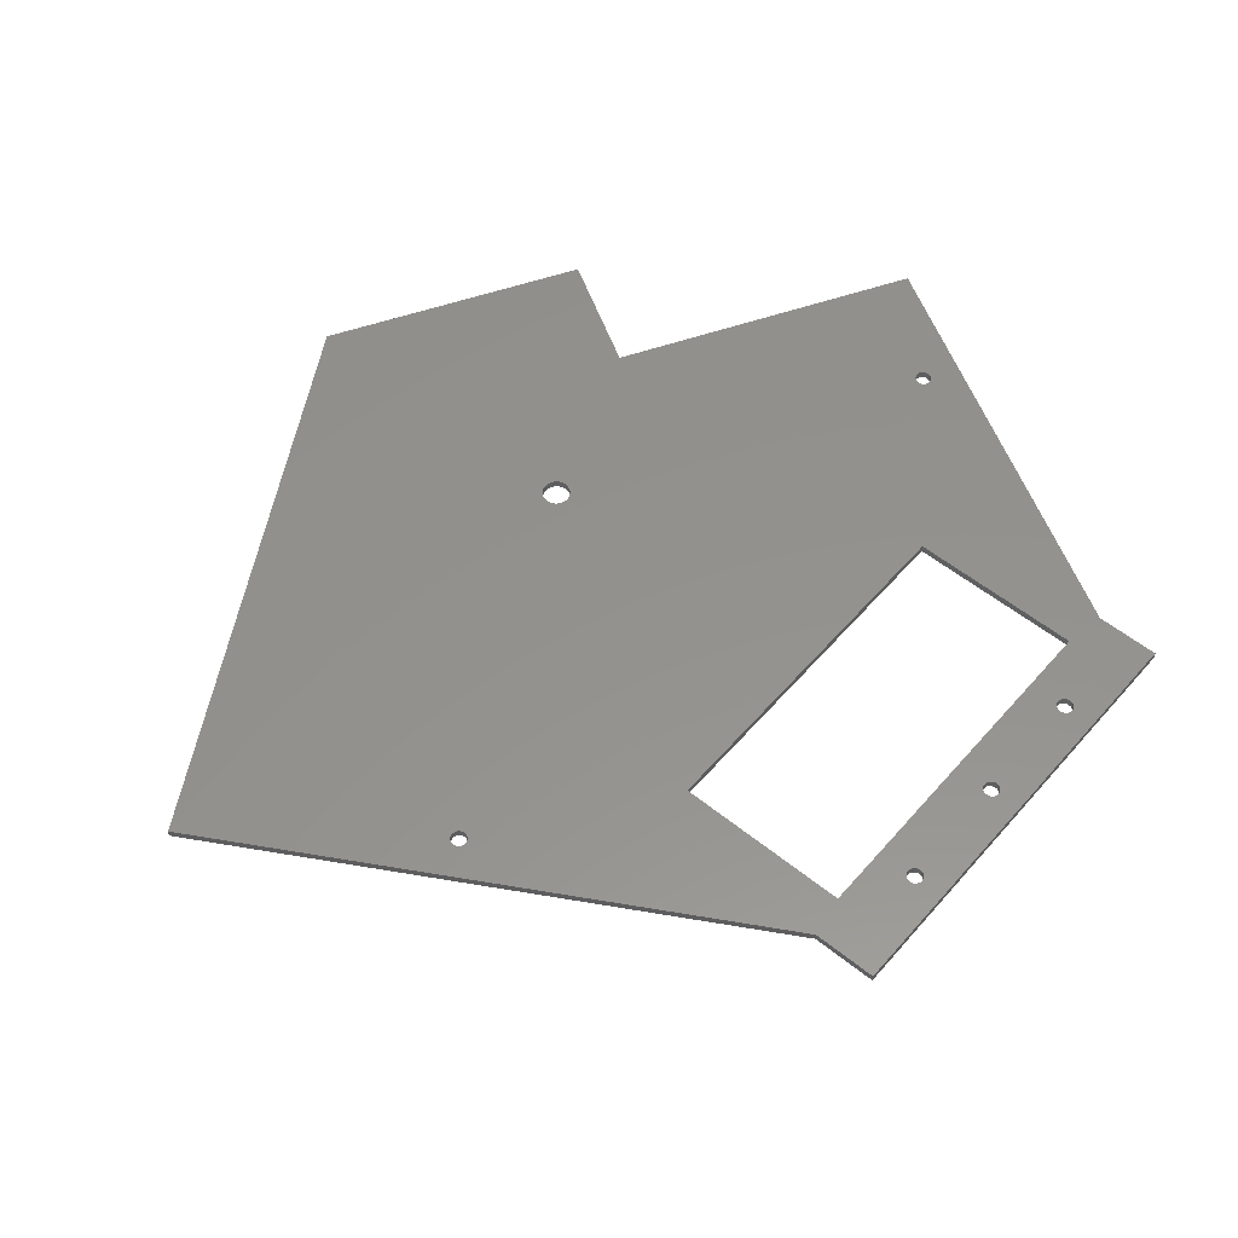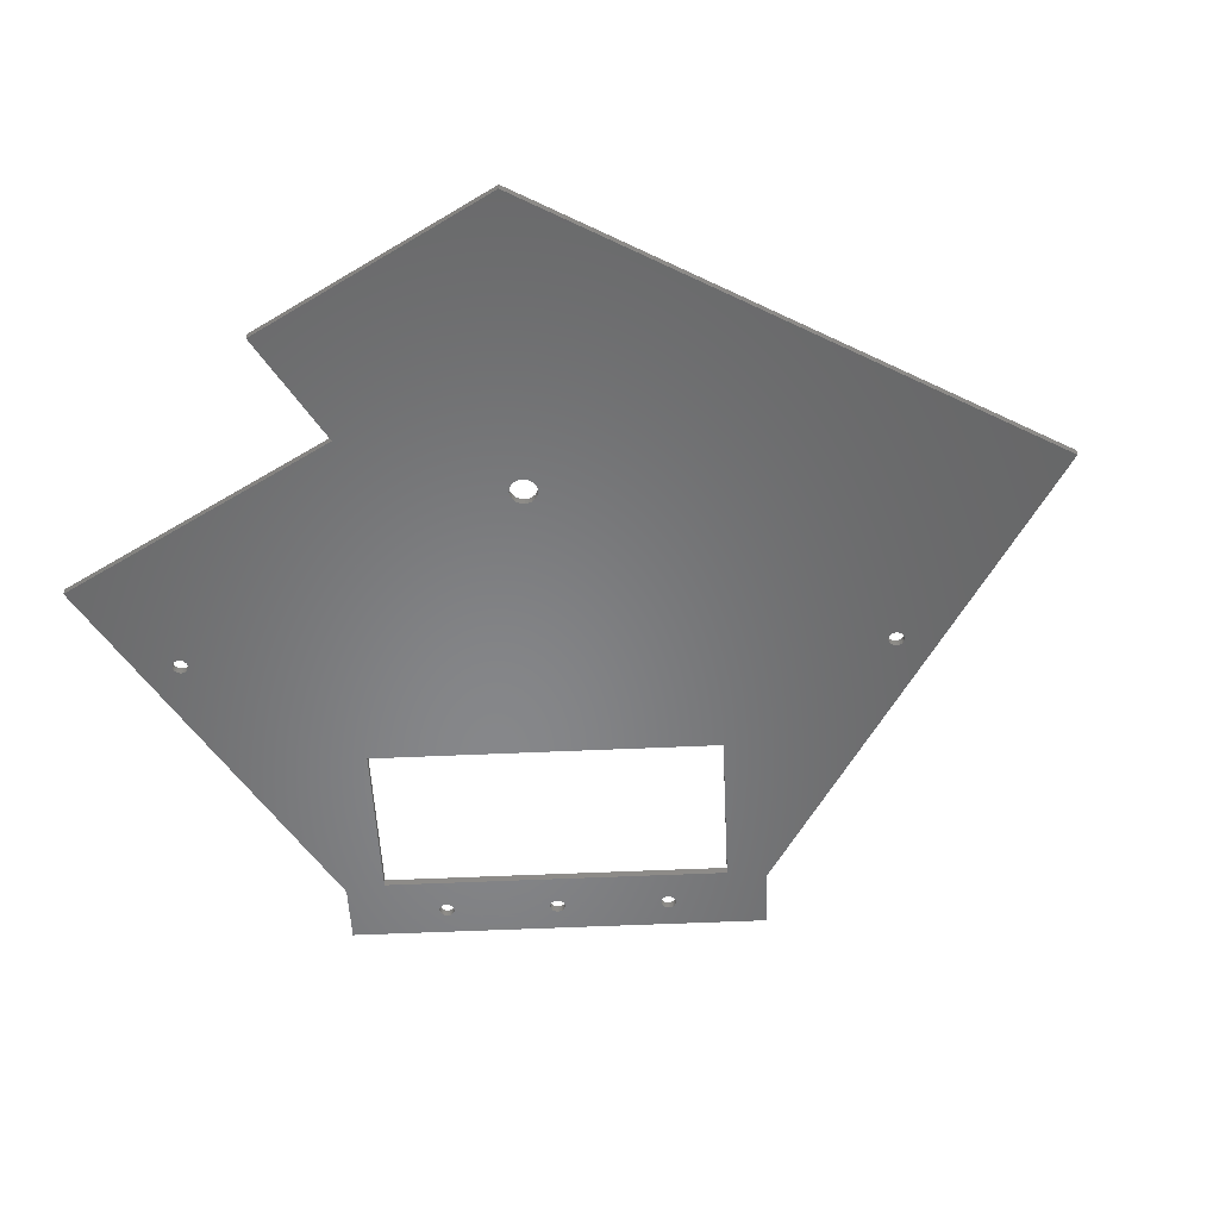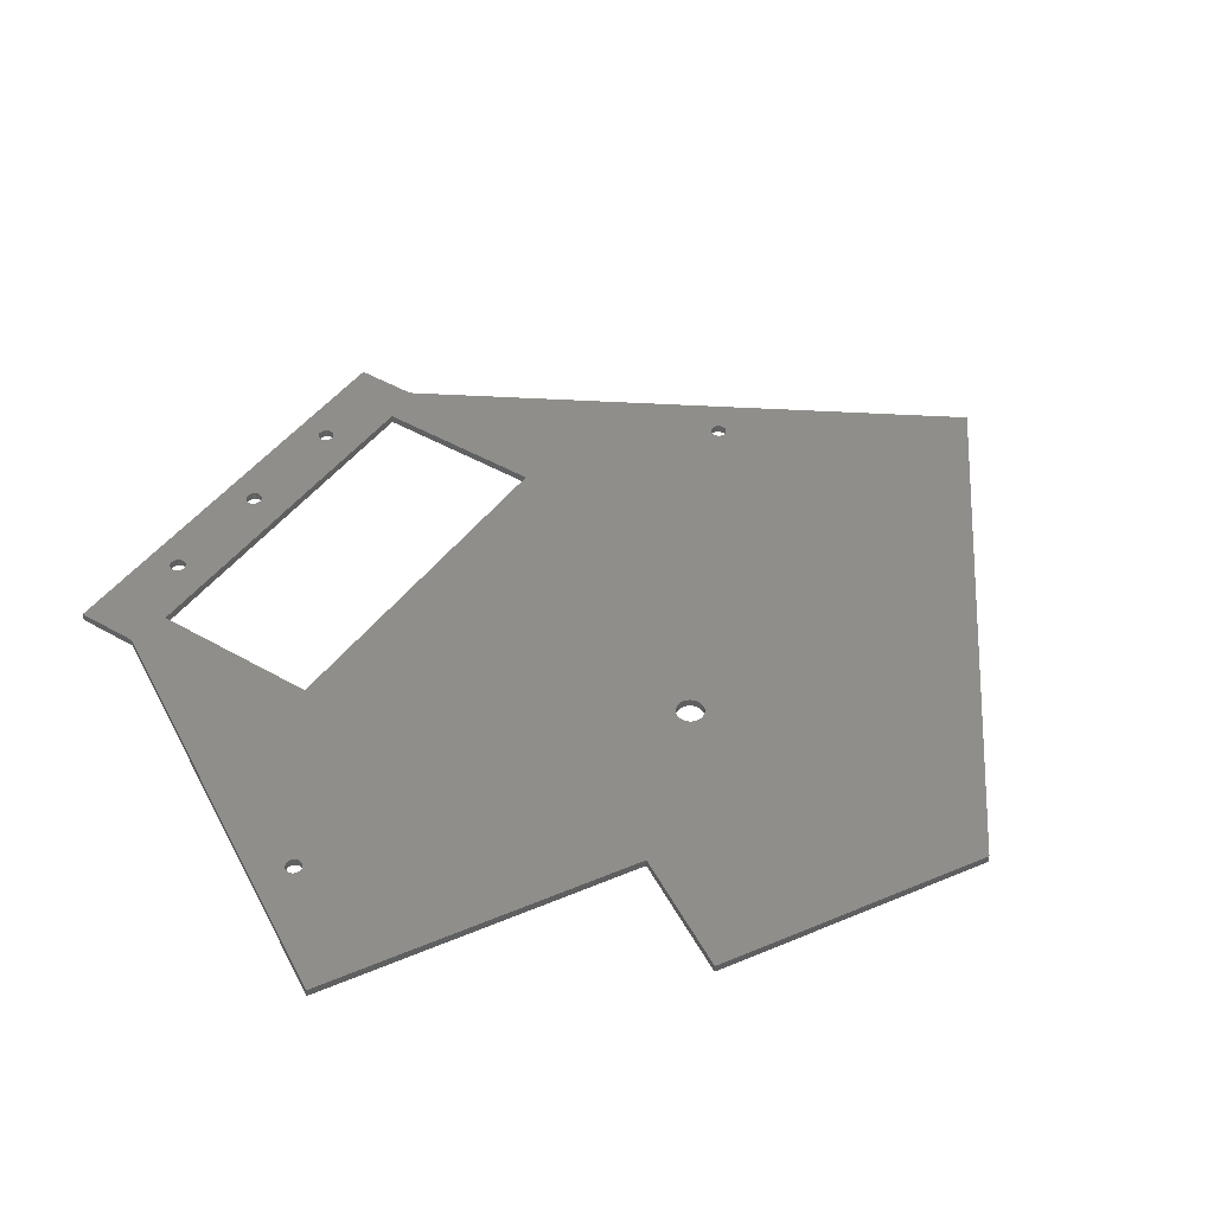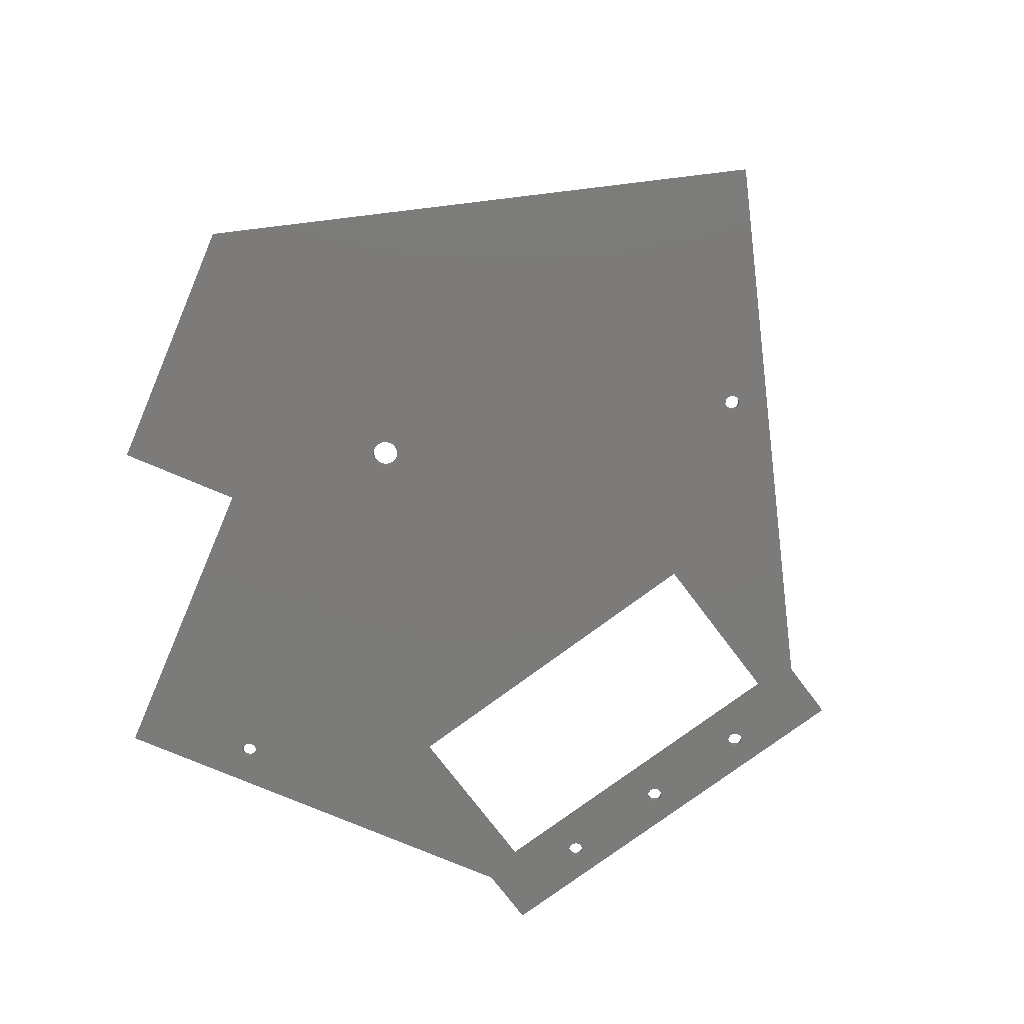
<metadata>
{"format":"stl","ext":"stl","renderer":"f3d","projection":"perspective","resolution":1024,"background":"white","views":[{"elev":55.5,"azim":-109.8,"up":"+Z"},{"elev":-53.9,"azim":122.8,"up":"+Z"},{"elev":44.9,"azim":63.9,"up":"+Z"},{"elev":-74.6,"azim":156.9,"up":"+Z"}]}
</metadata>
<code>
# stl→obj: 314 verts, 652 faces
v 263.2 -538.8 33
v 263.2 -573.8 34
v 263.2 -573.8 33
v 263.2 -538.8 34
v 197.3 -500.8 34
v 197.3 -500.8 33
v 205.2 -598.8 34
v 182.2 -559 33
v 205.2 -598.8 33
v 182.2 -559 34
v 246.7 -573.8 33
v 246.7 -614.8 34
v 246.7 -614.8 33
v 246.7 -573.8 34
v 163.1 -570 33
v 163.1 -570 34
v 186.1 -609.8 34
v 186.1 -609.8 33
v 181 -618.8 34
v 152.8 -569.9 33
v 181 -618.8 33
v 152.8 -569.9 34
v 185.8 -532.7 34
v 186 -532.5 33
v 185.8 -532.7 33
v 186 -532.5 34
v 186.1 -532.3 33
v 186.1 -532.3 34
v 186.1 -532 33
v 186.1 -532 34
v 186.1 -531.7 33
v 186.1 -531.7 34
v 186 -531.5 33
v 186 -531.5 34
v 185.8 -531.3 33
v 185.8 -531.3 34
v 185.6 -531.1 33
v 185.6 -531.1 34
v 185.4 -531 33
v 185.4 -531 34
v 185.1 -531 33
v 185.1 -531 34
v 184.8 -531 33
v 184.8 -531 34
v 184.6 -531.1 33
v 184.6 -531.1 34
v 184.4 -531.3 33
v 184.4 -531.3 34
v 184.2 -531.5 34
v 184.2 -531.5 33
v 184.1 -531.7 34
v 184.1 -531.7 33
v 184.1 -532 34
v 184.1 -532 33
v 184.1 -532.3 34
v 184.1 -532.3 33
v 184.2 -532.5 34
v 184.2 -532.5 33
v 184.4 -532.7 34
v 184.4 -532.7 33
v 184.6 -532.9 34
v 184.6 -532.9 33
v 184.8 -533 34
v 184.8 -533 33
v 185.1 -533 34
v 185.1 -533 33
v 185.4 -533 33
v 185.4 -533 34
v 185.6 -532.9 34
v 185.6 -532.9 33
v 159.7 -565.9 34
v 162.9 -578.4 34
v 162.6 -578.4 34
v 162.4 -578.5 34
v 162.2 -578.7 34
v 162 -578.9 34
v 161.9 -579.1 34
v 161.9 -579.4 34
v 177 -605.8 34
v 177.2 -606 34
v 177.4 -606.2 34
v 177.6 -606.3 34
v 177.9 -606.3 34
v 178.1 -606.3 34
v 178.4 -606.2 34
v 178.6 -606 34
v 178.8 -605.8 34
v 178.9 -605.6 34
v 178.9 -605.3 34
v 176.9 -605.6 34
v 176.9 -605.3 34
v 169.5 -592.9 34
v 169.7 -593.1 34
v 169.9 -593.2 34
v 170.1 -593.3 34
v 170.4 -593.4 34
v 170.6 -593.3 34
v 170.9 -593.2 34
v 171.1 -593.1 34
v 171.3 -592.9 34
v 171.4 -592.6 34
v 171.4 -592.4 34
v 169.4 -592.6 34
v 169.4 -592.4 34
v 162.2 -580.1 34
v 162.4 -580.2 34
v 162.6 -580.3 34
v 162.9 -580.4 34
v 163.1 -580.3 34
v 163.4 -580.2 34
v 163.6 -580.1 34
v 163.8 -579.9 34
v 163.9 -579.6 34
v 163.9 -579.4 34
v 162 -579.9 34
v 161.9 -579.6 34
v 230 -610.8 34
v 188 -614.8 34
v 230.3 -610.8 34
v 230.5 -610.7 34
v 230.7 -610.5 34
v 230.9 -610.3 34
v 231 -610.1 34
v 231 -609.8 34
v 229.8 -610.8 34
v 229.5 -610.7 34
v 229.3 -610.5 34
v 229.1 -610.3 34
v 229 -610.1 34
v 229 -609.8 34
v 229 -560.5 34
v 228.5 -560.5 34
v 228.1 -560.5 34
v 227.6 -560.3 34
v 227.3 -560 34
v 227 -559.7 34
v 226.8 -559.2 34
v 226.8 -558.8 34
v 178.9 -605.1 34
v 178.8 -604.8 34
v 178.6 -604.6 34
v 178.4 -604.5 34
v 178.1 -604.4 34
v 177.9 -604.3 34
v 177.6 -604.4 34
v 177.4 -604.5 34
v 177.2 -604.6 34
v 177 -604.8 34
v 176.9 -605.1 34
v 171.4 -592.1 34
v 171.3 -591.9 34
v 171.1 -591.6 34
v 170.9 -591.5 34
v 170.6 -591.4 34
v 170.4 -591.4 34
v 170.1 -591.4 34
v 169.9 -591.5 34
v 169.7 -591.6 34
v 169.5 -591.9 34
v 169.4 -592.1 34
v 163.9 -579.1 34
v 163.8 -578.9 34
v 163.6 -578.7 34
v 163.4 -578.5 34
v 163.1 -578.4 34
v 230.3 -558.8 34
v 230 -608.8 34
v 230.3 -608.8 34
v 230.2 -559.2 34
v 230 -559.7 34
v 229.7 -560 34
v 229.8 -608.8 34
v 229.5 -608.9 34
v 229.4 -560.3 34
v 229.3 -609.1 34
v 229.1 -609.3 34
v 229 -609.5 34
v 230 -557.9 34
v 230.2 -558.3 34
v 231 -609.5 34
v 230.9 -609.3 34
v 230.7 -609.1 34
v 230.5 -608.9 34
v 229.7 -557.6 34
v 229.4 -557.3 34
v 229 -557.1 34
v 228.5 -557 34
v 228.1 -557.1 34
v 227.6 -557.3 34
v 227.3 -557.6 34
v 227 -557.9 34
v 226.8 -558.3 34
v 229 -557.1 33
v 228.5 -557 33
v 228.1 -557.1 33
v 227.6 -557.3 33
v 227.3 -557.6 33
v 227 -557.9 33
v 226.8 -558.3 33
v 226.8 -558.8 33
v 226.8 -559.2 33
v 227 -559.7 33
v 227.3 -560 33
v 227.6 -560.3 33
v 228.1 -560.5 33
v 228.5 -560.5 33
v 229 -560.5 33
v 229.4 -560.3 33
v 229.7 -560 33
v 230 -559.7 33
v 230.2 -559.2 33
v 230.3 -558.8 33
v 230.2 -558.3 33
v 230 -557.9 33
v 229.7 -557.6 33
v 229.4 -557.3 33
v 230 -610.8 33
v 229.8 -610.8 33
v 230.3 -610.8 33
v 230.5 -610.7 33
v 230.7 -610.5 33
v 230.9 -610.3 33
v 231 -610.1 33
v 231 -609.8 33
v 231 -609.5 33
v 230.9 -609.3 33
v 230.7 -609.1 33
v 230.5 -608.9 33
v 230.3 -608.8 33
v 230 -608.8 33
v 229.8 -608.8 33
v 229.5 -608.9 33
v 229.3 -609.1 33
v 229.1 -609.3 33
v 229 -609.5 33
v 229 -609.8 33
v 229 -610.1 33
v 229.1 -610.3 33
v 229.3 -610.5 33
v 229.5 -610.7 33
v 162.4 -578.5 33
v 162.6 -578.4 33
v 162.2 -578.7 33
v 162 -578.9 33
v 161.9 -579.1 33
v 161.9 -579.4 33
v 161.9 -579.6 33
v 162 -579.9 33
v 162.2 -580.1 33
v 162.4 -580.2 33
v 162.6 -580.3 33
v 162.9 -580.4 33
v 163.1 -580.3 33
v 163.4 -580.2 33
v 163.6 -580.1 33
v 163.8 -579.9 33
v 163.9 -579.6 33
v 163.9 -579.4 33
v 163.9 -579.1 33
v 163.8 -578.9 33
v 163.6 -578.7 33
v 163.4 -578.5 33
v 163.1 -578.4 33
v 162.9 -578.4 33
v 170.6 -593.3 33
v 170.9 -593.2 33
v 171.1 -593.1 33
v 171.3 -592.9 33
v 171.4 -592.6 33
v 171.4 -592.4 33
v 171.4 -592.1 33
v 171.3 -591.9 33
v 171.1 -591.6 33
v 170.9 -591.5 33
v 170.6 -591.4 33
v 170.4 -591.4 33
v 170.1 -591.4 33
v 169.9 -591.5 33
v 169.7 -591.6 33
v 169.5 -591.9 33
v 169.4 -592.1 33
v 169.4 -592.4 33
v 169.4 -592.6 33
v 169.5 -592.9 33
v 169.7 -593.1 33
v 169.9 -593.2 33
v 170.1 -593.3 33
v 170.4 -593.4 33
v 177.4 -604.5 33
v 177.6 -604.4 33
v 177.2 -604.6 33
v 177 -604.8 33
v 176.9 -605.1 33
v 176.9 -605.3 33
v 176.9 -605.6 33
v 177 -605.8 33
v 177.2 -606 33
v 177.4 -606.2 33
v 177.6 -606.3 33
v 177.9 -606.3 33
v 178.1 -606.3 33
v 178.4 -606.2 33
v 178.6 -606 33
v 178.8 -605.8 33
v 178.9 -605.6 33
v 178.9 -605.3 33
v 178.9 -605.1 33
v 178.8 -604.8 33
v 178.6 -604.6 33
v 178.4 -604.5 33
v 178.1 -604.4 33
v 177.9 -604.3 33
v 188 -614.8 33
v 159.7 -565.9 33
f 1 2 3
f 2 1 4
f 1 5 4
f 5 1 6
f 7 8 9
f 8 7 10
f 11 12 13
f 12 11 14
f 11 2 14
f 2 11 3
f 15 10 16
f 10 15 8
f 15 17 18
f 17 15 16
f 7 18 17
f 18 7 9
f 19 20 21
f 20 19 22
f 23 24 25
f 24 23 26
f 26 27 24
f 27 26 28
f 28 29 27
f 29 28 30
f 30 31 29
f 31 30 32
f 32 33 31
f 33 32 34
f 34 35 33
f 35 34 36
f 37 36 38
f 36 37 35
f 39 38 40
f 38 39 37
f 41 40 42
f 40 41 39
f 43 42 44
f 42 43 41
f 45 44 46
f 44 45 43
f 47 46 48
f 46 47 45
f 47 49 50
f 49 47 48
f 50 51 52
f 51 50 49
f 52 53 54
f 53 52 51
f 54 55 56
f 55 54 53
f 56 57 58
f 57 56 55
f 58 59 60
f 59 58 57
f 61 60 59
f 60 61 62
f 63 62 61
f 62 63 64
f 65 64 63
f 64 65 66
f 67 65 68
f 65 67 66
f 69 67 68
f 67 69 70
f 23 70 69
f 70 23 25
f 5 32 30
f 32 5 34
f 34 5 36
f 36 5 38
f 38 5 40
f 40 5 42
f 42 5 44
f 44 5 46
f 46 5 48
f 48 5 49
f 49 5 71
f 49 71 51
f 51 71 53
f 53 71 10
f 10 71 16
f 16 71 72
f 72 71 73
f 73 71 74
f 74 71 75
f 75 71 76
f 76 71 77
f 77 71 78
f 19 79 22
f 79 19 80
f 80 19 81
f 81 19 82
f 82 19 83
f 83 19 84
f 84 19 85
f 85 19 86
f 86 19 87
f 87 19 88
f 88 19 89
f 22 79 90
f 22 90 91
f 22 91 92
f 92 91 93
f 93 91 94
f 94 91 95
f 95 91 96
f 96 91 97
f 97 91 98
f 98 91 99
f 99 91 100
f 100 91 101
f 101 91 102
f 22 92 103
f 22 103 104
f 22 104 105
f 105 104 106
f 106 104 107
f 107 104 108
f 108 104 109
f 109 104 110
f 110 104 111
f 111 104 112
f 112 104 113
f 113 104 114
f 22 105 115
f 22 115 116
f 22 116 78
f 22 78 71
f 12 117 118
f 117 12 119
f 119 12 120
f 120 12 121
f 121 12 122
f 122 12 123
f 123 12 124
f 118 117 125
f 118 125 126
f 118 126 127
f 118 127 128
f 118 128 129
f 118 129 130
f 118 130 7
f 7 130 131
f 7 131 132
f 7 132 133
f 7 133 134
f 7 134 135
f 7 135 136
f 7 136 137
f 7 137 138
f 118 7 17
f 118 17 19
f 19 17 139
f 139 17 140
f 140 17 16
f 19 139 89
f 140 16 141
f 141 16 142
f 142 16 143
f 143 16 144
f 144 16 145
f 145 16 146
f 146 16 147
f 147 16 148
f 148 16 149
f 149 16 91
f 91 16 150
f 91 150 102
f 150 16 151
f 151 16 152
f 152 16 153
f 153 16 154
f 154 16 155
f 155 16 156
f 156 16 157
f 157 16 158
f 158 16 159
f 159 16 160
f 160 16 104
f 104 16 114
f 114 16 161
f 161 16 162
f 162 16 163
f 163 16 164
f 164 16 165
f 165 16 72
f 166 167 168
f 167 166 169
f 167 169 170
f 167 170 171
f 167 171 172
f 172 171 173
f 173 171 174
f 173 174 175
f 175 174 131
f 175 131 176
f 176 131 177
f 177 131 130
f 4 14 2
f 14 4 5
f 14 5 178
f 14 178 179
f 14 179 12
f 12 179 166
f 12 166 124
f 124 166 180
f 180 166 181
f 181 166 182
f 182 166 183
f 183 166 168
f 178 5 184
f 184 5 185
f 185 5 186
f 186 5 187
f 187 5 188
f 188 5 189
f 189 5 190
f 190 5 191
f 191 5 192
f 192 5 138
f 138 5 7
f 7 5 10
f 10 5 28
f 28 5 30
f 10 28 26
f 10 26 23
f 10 23 69
f 10 69 68
f 10 68 65
f 10 65 63
f 10 63 61
f 10 61 59
f 10 59 57
f 10 57 55
f 10 55 53
f 187 193 186
f 193 187 194
f 195 187 188
f 187 195 194
f 196 188 189
f 188 196 195
f 197 189 190
f 189 197 196
f 197 191 198
f 191 197 190
f 198 192 199
f 192 198 191
f 199 138 200
f 138 199 192
f 200 137 201
f 137 200 138
f 201 136 202
f 136 201 137
f 202 135 203
f 135 202 136
f 134 203 135
f 203 134 204
f 133 204 134
f 204 133 205
f 132 205 133
f 205 132 206
f 131 206 132
f 206 131 207
f 174 207 131
f 207 174 208
f 171 208 174
f 208 171 209
f 171 210 209
f 210 171 170
f 170 211 210
f 211 170 169
f 169 212 211
f 212 169 166
f 166 213 212
f 213 166 179
f 179 214 213
f 214 179 178
f 178 215 214
f 215 178 184
f 216 184 185
f 184 216 215
f 193 185 186
f 185 193 216
f 217 125 117
f 125 217 218
f 119 217 117
f 217 119 219
f 120 219 119
f 219 120 220
f 221 120 121
f 120 221 220
f 121 222 221
f 222 121 122
f 122 223 222
f 223 122 123
f 123 224 223
f 224 123 124
f 124 225 224
f 225 124 180
f 180 226 225
f 226 180 181
f 181 227 226
f 227 181 182
f 183 227 182
f 227 183 228
f 229 183 168
f 183 229 228
f 167 229 168
f 229 167 230
f 231 167 172
f 167 231 230
f 232 172 173
f 172 232 231
f 233 173 175
f 173 233 232
f 233 176 234
f 176 233 175
f 234 177 235
f 177 234 176
f 235 130 236
f 130 235 177
f 236 129 237
f 129 236 130
f 237 128 238
f 128 237 129
f 238 127 239
f 127 238 128
f 126 239 127
f 239 126 240
f 125 240 126
f 240 125 218
f 241 73 74
f 73 241 242
f 75 241 74
f 241 75 243
f 243 76 244
f 76 243 75
f 244 77 245
f 77 244 76
f 245 78 246
f 78 245 77
f 246 116 247
f 116 246 78
f 247 115 248
f 115 247 116
f 248 105 249
f 105 248 115
f 250 105 106
f 105 250 249
f 107 250 106
f 250 107 251
f 252 107 108
f 107 252 251
f 253 108 109
f 108 253 252
f 110 253 109
f 253 110 254
f 255 110 111
f 110 255 254
f 111 256 255
f 256 111 112
f 112 257 256
f 257 112 113
f 113 258 257
f 258 113 114
f 114 259 258
f 259 114 161
f 161 260 259
f 260 161 162
f 162 261 260
f 261 162 163
f 164 261 163
f 261 164 262
f 263 164 165
f 164 263 262
f 264 165 72
f 165 264 263
f 73 264 72
f 264 73 242
f 98 265 97
f 265 98 266
f 267 98 99
f 98 267 266
f 99 268 267
f 268 99 100
f 100 269 268
f 269 100 101
f 101 270 269
f 270 101 102
f 102 271 270
f 271 102 150
f 150 272 271
f 272 150 151
f 151 273 272
f 273 151 152
f 274 152 153
f 152 274 273
f 154 274 153
f 274 154 275
f 276 154 155
f 154 276 275
f 277 155 156
f 155 277 276
f 278 156 157
f 156 278 277
f 158 278 157
f 278 158 279
f 279 159 280
f 159 279 158
f 280 160 281
f 160 280 159
f 281 104 282
f 104 281 160
f 282 103 283
f 103 282 104
f 283 92 284
f 92 283 103
f 284 93 285
f 93 284 92
f 94 285 93
f 285 94 286
f 287 94 95
f 94 287 286
f 96 287 95
f 287 96 288
f 265 96 97
f 96 265 288
f 289 145 146
f 145 289 290
f 147 289 146
f 289 147 291
f 291 148 292
f 148 291 147
f 292 149 293
f 149 292 148
f 293 91 294
f 91 293 149
f 294 90 295
f 90 294 91
f 295 79 296
f 79 295 90
f 296 80 297
f 80 296 79
f 298 80 81
f 80 298 297
f 299 81 82
f 81 299 298
f 300 82 83
f 82 300 299
f 301 83 84
f 83 301 300
f 85 301 84
f 301 85 302
f 303 85 86
f 85 303 302
f 86 304 303
f 304 86 87
f 87 305 304
f 305 87 88
f 88 306 305
f 306 88 89
f 89 307 306
f 307 89 139
f 139 308 307
f 308 139 140
f 140 309 308
f 309 140 141
f 142 309 141
f 309 142 310
f 143 310 142
f 310 143 311
f 144 311 143
f 311 144 312
f 145 312 144
f 312 145 290
f 11 1 3
f 1 11 6
f 6 11 214
f 214 11 213
f 213 11 212
f 212 11 224
f 212 224 225
f 212 225 226
f 212 226 227
f 212 227 228
f 212 228 229
f 6 214 215
f 6 215 216
f 6 216 193
f 6 193 194
f 6 194 195
f 6 195 196
f 6 196 197
f 6 197 198
f 6 198 199
f 6 199 200
f 6 200 9
f 6 9 8
f 6 8 27
f 6 27 29
f 27 8 24
f 24 8 25
f 25 8 70
f 70 8 67
f 67 8 66
f 66 8 64
f 64 8 62
f 62 8 60
f 60 8 58
f 58 8 56
f 56 8 54
f 13 222 11
f 222 13 221
f 221 13 220
f 220 13 219
f 219 13 217
f 217 13 313
f 11 222 223
f 11 223 224
f 217 313 218
f 218 313 240
f 240 313 239
f 239 313 238
f 238 313 237
f 237 313 236
f 236 313 9
f 236 9 207
f 207 9 206
f 206 9 205
f 205 9 204
f 204 9 203
f 203 9 202
f 202 9 201
f 201 9 200
f 9 313 18
f 18 313 21
f 18 21 307
f 18 307 308
f 18 308 15
f 307 21 306
f 15 308 309
f 15 309 310
f 15 310 311
f 15 311 312
f 15 312 290
f 15 290 289
f 15 289 291
f 15 291 292
f 15 292 293
f 15 293 294
f 15 294 271
f 271 294 270
f 15 271 272
f 15 272 273
f 15 273 274
f 15 274 275
f 15 275 276
f 15 276 277
f 15 277 278
f 15 278 279
f 15 279 280
f 15 280 281
f 15 281 282
f 15 282 258
f 15 258 259
f 15 259 260
f 15 260 261
f 15 261 262
f 15 262 263
f 15 263 264
f 21 305 306
f 305 21 304
f 304 21 303
f 303 21 302
f 302 21 301
f 301 21 300
f 300 21 299
f 299 21 298
f 298 21 297
f 297 21 296
f 296 21 20
f 296 20 295
f 295 20 294
f 294 20 284
f 294 284 285
f 294 285 286
f 294 286 287
f 294 287 288
f 294 288 265
f 294 265 266
f 294 266 267
f 294 267 268
f 294 268 269
f 294 269 270
f 284 20 283
f 283 20 282
f 282 20 249
f 282 249 250
f 282 250 251
f 282 251 252
f 282 252 253
f 282 253 254
f 282 254 255
f 282 255 256
f 282 256 257
f 282 257 258
f 249 20 248
f 248 20 247
f 247 20 246
f 246 20 314
f 6 50 314
f 50 6 47
f 47 6 45
f 45 6 43
f 43 6 41
f 41 6 39
f 39 6 37
f 37 6 35
f 35 6 33
f 33 6 31
f 31 6 29
f 314 50 52
f 314 52 54
f 314 54 8
f 314 8 15
f 314 15 264
f 314 264 242
f 314 242 241
f 314 241 243
f 314 243 244
f 314 244 245
f 314 245 246
f 230 212 229
f 212 230 211
f 211 230 210
f 210 230 209
f 209 230 231
f 209 231 232
f 209 232 208
f 208 232 233
f 208 233 207
f 207 233 234
f 207 234 235
f 207 235 236
f 19 313 118
f 313 19 21
f 118 13 12
f 13 118 313
f 5 314 71
f 314 5 6
f 314 22 71
f 22 314 20

</code>
